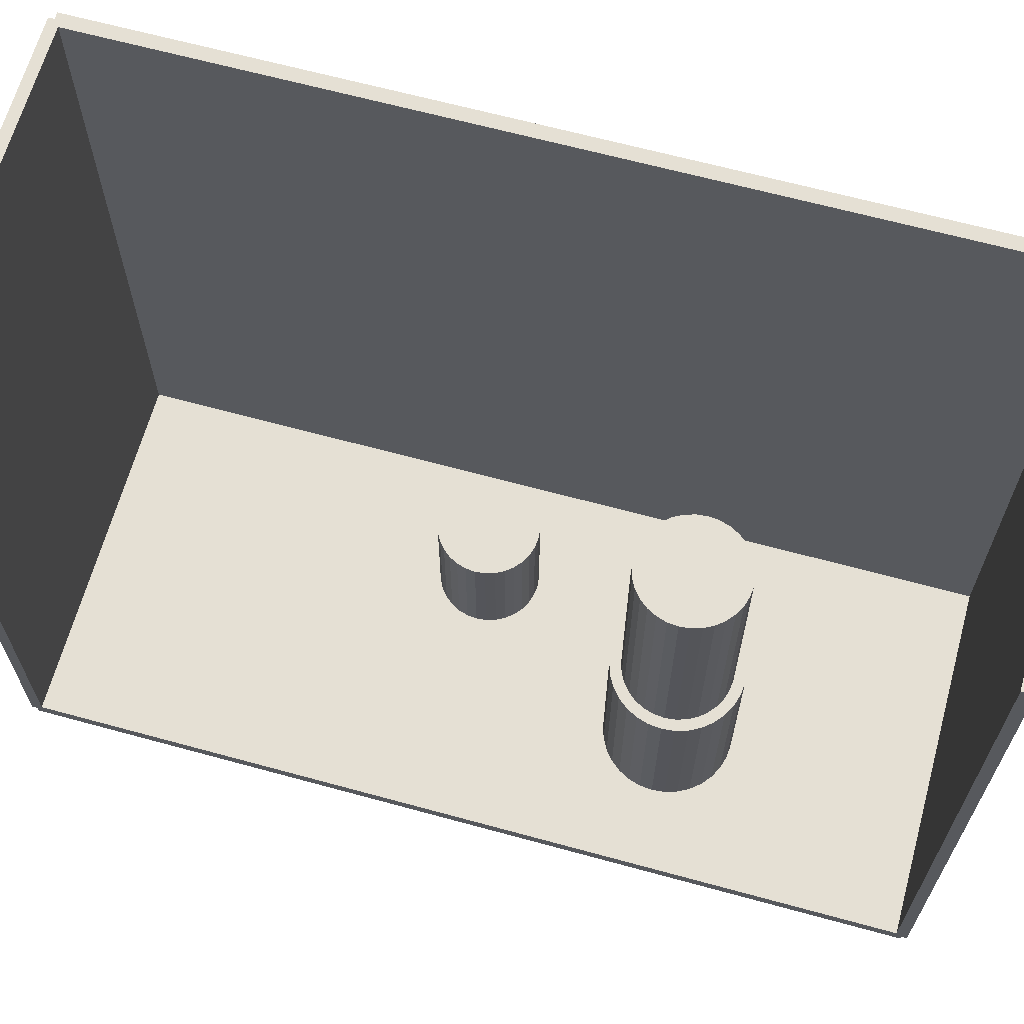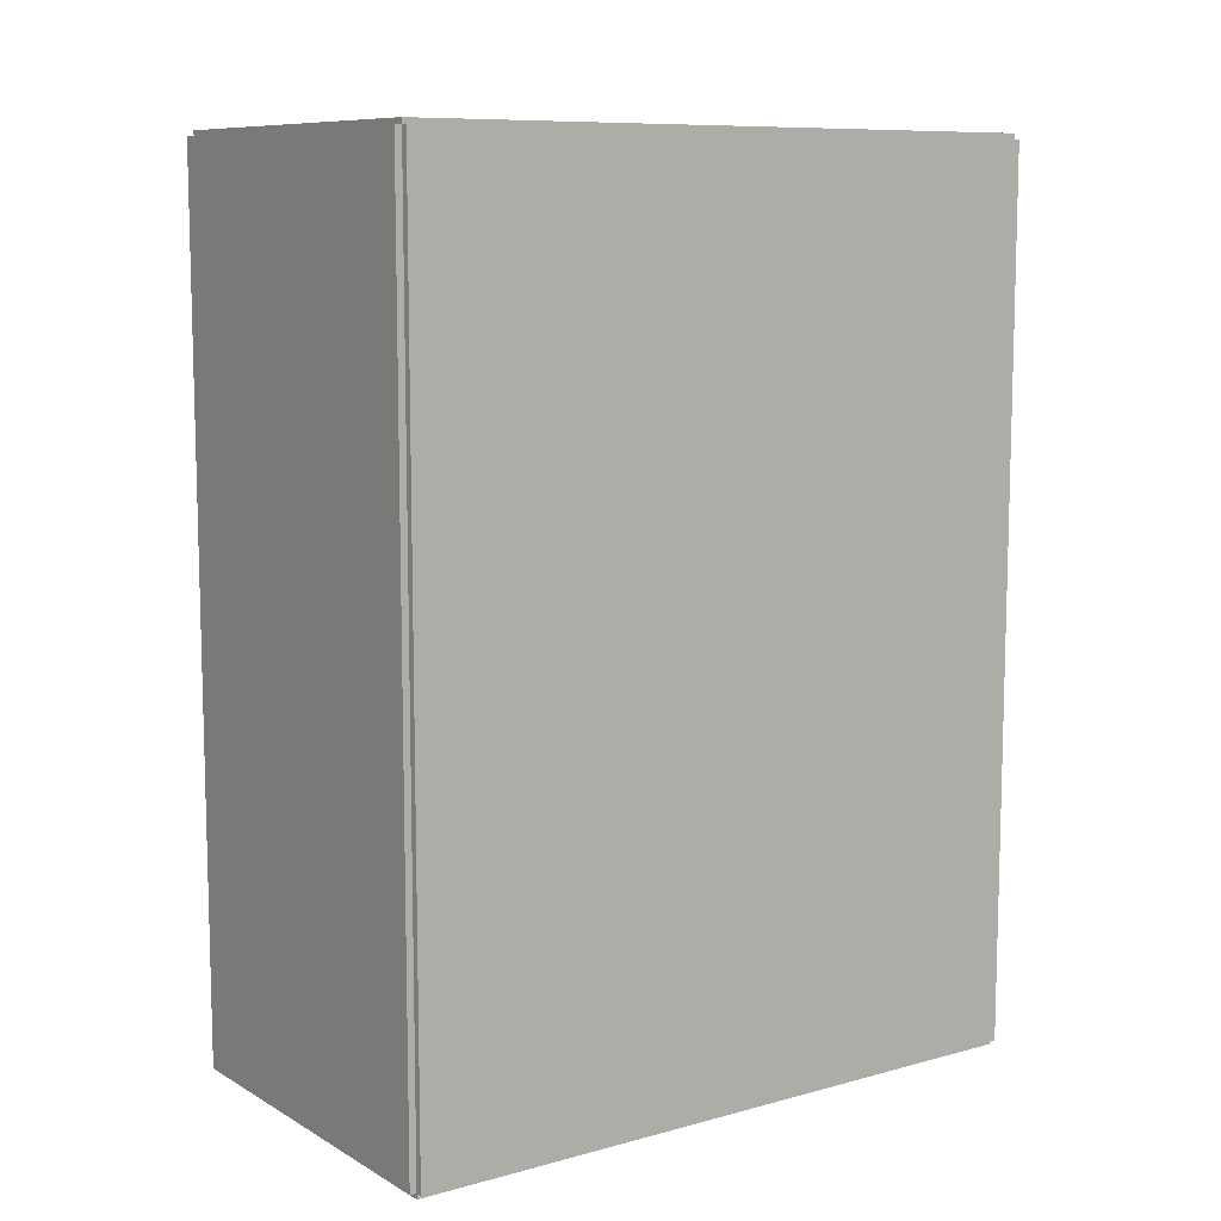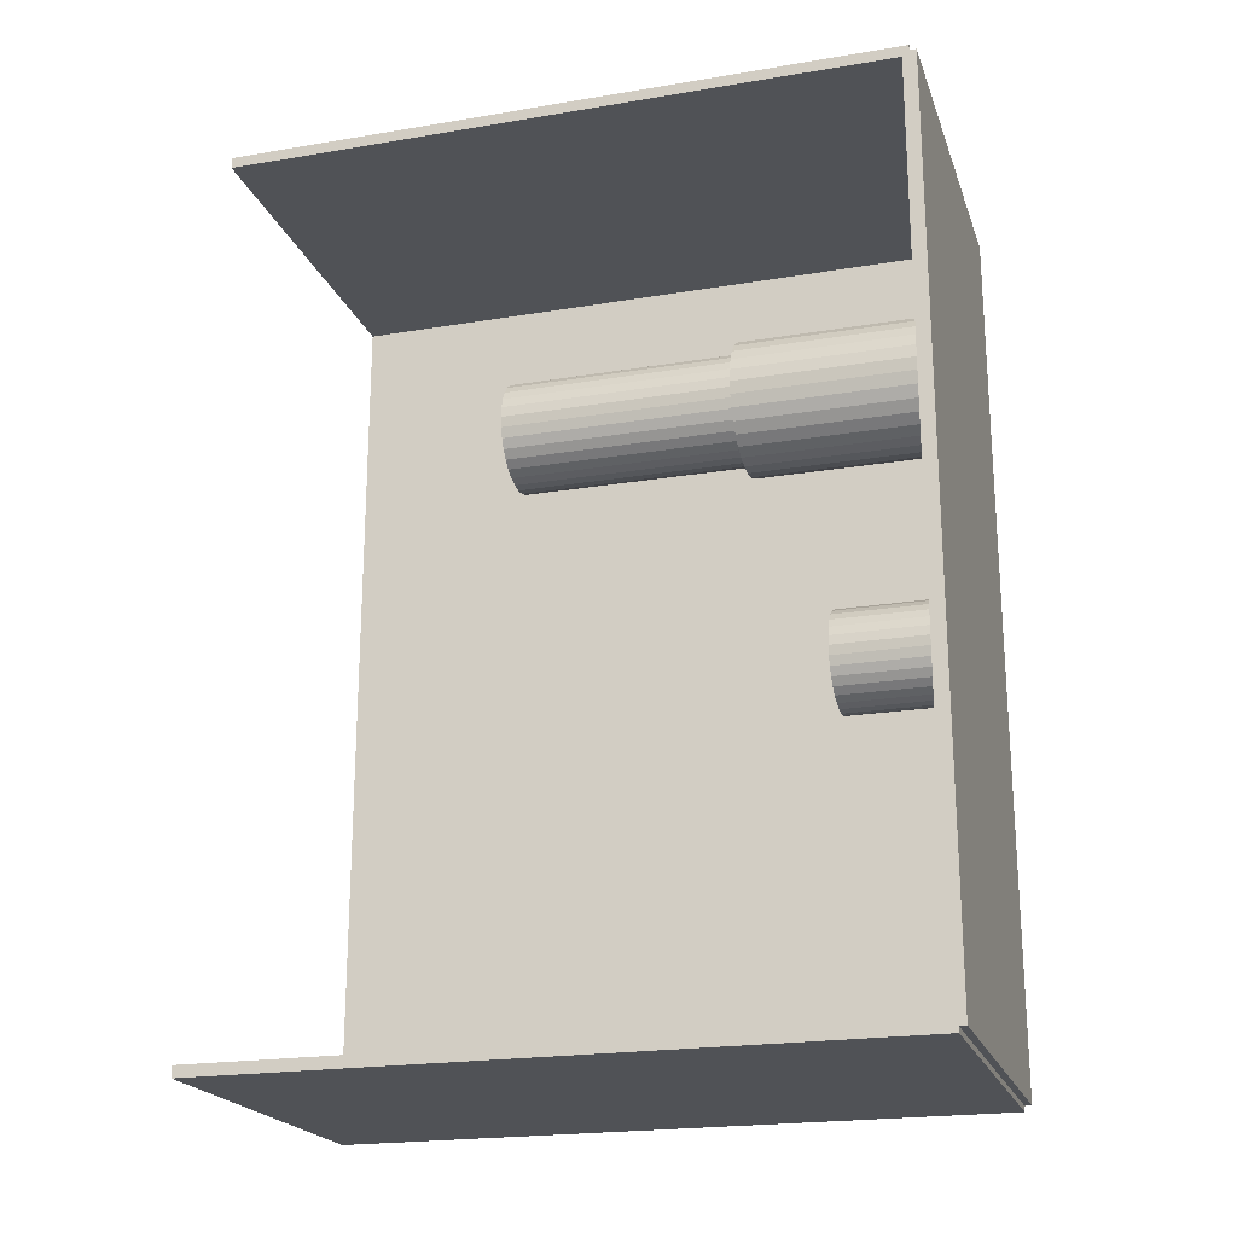
<metadata>
{"format":"obj","ext":"obj","renderer":"f3d","projection":"perspective","resolution":1024,"background":"white","views":[{"elev":65.3,"azim":105.4,"up":"+Z"},{"elev":9.4,"azim":-125.3,"up":"+Y"},{"elev":-21.1,"azim":106.6,"up":"+Y"}]}
</metadata>
<code>
v -0.07857 -0.1868 -0.002874
v -0.07857 -0.1868 0.002874
v -0.07857 0.1868 -0.002874
v -0.07857 0.1868 0.002874
v 0.07857 -0.1868 -0.002874
v 0.07857 -0.1868 0.002874
v 0.07857 0.1868 -0.002874
v 0.07857 0.1868 0.002874
v -0.07569 -0.1868 0
v -0.08144 -0.1868 0
v -0.07569 0.1868 0
v -0.08144 0.1868 0
v -0.07569 -0.1868 0.2812
v -0.08144 -0.1868 0.2812
v -0.07569 0.1868 0.2812
v -0.08144 0.1868 0.2812
v -0.07857 0.1844 0.2812
v -0.07857 0.1891 0.2812
v -0.07857 0.1844 0
v -0.07857 0.1891 0
v 0.07857 0.1844 0.2812
v 0.07857 0.1891 0.2812
v 0.07857 0.1844 0
v 0.07857 0.1891 0
v -0.07857 -0.1844 0
v -0.07857 -0.1891 0
v -0.07857 -0.1844 0.2812
v -0.07857 -0.1891 0.2812
v 0.07857 -0.1844 0
v 0.07857 -0.1891 0
v 0.07857 -0.1844 0.2812
v 0.07857 -0.1891 0.2812
v 0.01951 0.07354 0.005748
v 0.04659 0.07354 0.005748
v 0.04659 0.07354 0.08037
v 0.01951 0.07354 0.08037
v 0.04607 0.07882 0.005748
v 0.04607 0.07882 0.08037
v 0.04453 0.0839 0.005748
v 0.04453 0.0839 0.08037
v 0.04202 0.08858 0.005748
v 0.04202 0.08858 0.08037
v 0.03866 0.09269 0.005748
v 0.03866 0.09269 0.08037
v 0.03455 0.09605 0.005748
v 0.03455 0.09605 0.08037
v 0.02987 0.09856 0.005748
v 0.02987 0.09856 0.08037
v 0.02479 0.1001 0.005748
v 0.02479 0.1001 0.08037
v 0.01951 0.1006 0.005748
v 0.01951 0.1006 0.08037
v 0.01422 0.1001 0.005748
v 0.01422 0.1001 0.08037
v 0.009144 0.09856 0.005748
v 0.009144 0.09856 0.08037
v 0.004463 0.09605 0.005748
v 0.004463 0.09605 0.08037
v 0.000359 0.09269 0.005748
v 0.000359 0.09269 0.08037
v -0.003009 0.08858 0.005748
v -0.003009 0.08858 0.08037
v -0.005511 0.0839 0.005748
v -0.005511 0.0839 0.08037
v -0.007052 0.07882 0.005748
v -0.007052 0.07882 0.08037
v -0.007572 0.07354 0.005748
v -0.007572 0.07354 0.08037
v -0.007052 0.06826 0.005748
v -0.007052 0.06826 0.08037
v -0.005511 0.06318 0.005748
v -0.005511 0.06318 0.08037
v -0.003009 0.05849 0.005748
v -0.003009 0.05849 0.08037
v 0.000359 0.05439 0.005748
v 0.000359 0.05439 0.08037
v 0.004463 0.05102 0.005748
v 0.004463 0.05102 0.08037
v 0.009144 0.04852 0.005748
v 0.009144 0.04852 0.08037
v 0.01422 0.04698 0.005748
v 0.01422 0.04698 0.08037
v 0.01951 0.04646 0.005748
v 0.01951 0.04646 0.08037
v 0.02479 0.04698 0.005748
v 0.02479 0.04698 0.08037
v 0.02987 0.04852 0.005748
v 0.02987 0.04852 0.08037
v 0.03455 0.05102 0.005748
v 0.03455 0.05102 0.08037
v 0.03866 0.05439 0.005748
v 0.03866 0.05439 0.08037
v 0.04202 0.05849 0.005748
v 0.04202 0.05849 0.08037
v 0.04453 0.06318 0.005748
v 0.04453 0.06318 0.08037
v 0.04607 0.06826 0.005748
v 0.04607 0.06826 0.08037
v 0.01951 0.07354 0.08037
v 0.04191 0.07354 0.08037
v 0.04191 0.07354 0.1276
v 0.01951 0.07354 0.1276
v 0.04148 0.07791 0.08037
v 0.04148 0.07791 0.1276
v 0.04021 0.08211 0.08037
v 0.04021 0.08211 0.1276
v 0.03814 0.08599 0.08037
v 0.03814 0.08599 0.1276
v 0.03535 0.08938 0.08037
v 0.03535 0.08938 0.1276
v 0.03196 0.09217 0.08037
v 0.03196 0.09217 0.1276
v 0.02808 0.09424 0.08037
v 0.02808 0.09424 0.1276
v 0.02388 0.09552 0.08037
v 0.02388 0.09552 0.1276
v 0.01951 0.09595 0.08037
v 0.01951 0.09595 0.1276
v 0.01514 0.09552 0.08037
v 0.01514 0.09552 0.1276
v 0.01093 0.09424 0.08037
v 0.01093 0.09424 0.1276
v 0.007059 0.09217 0.08037
v 0.007059 0.09217 0.1276
v 0.003663 0.08938 0.08037
v 0.003663 0.08938 0.1276
v 0.0008766 0.08599 0.08037
v 0.0008766 0.08599 0.1276
v -0.001194 0.08211 0.08037
v -0.001194 0.08211 0.1276
v -0.002469 0.07791 0.08037
v -0.002469 0.07791 0.1276
v -0.0029 0.07354 0.08037
v -0.0029 0.07354 0.1276
v -0.002469 0.06917 0.08037
v -0.002469 0.06917 0.1276
v -0.001194 0.06496 0.08037
v -0.001194 0.06496 0.1276
v 0.0008766 0.06109 0.08037
v 0.0008766 0.06109 0.1276
v 0.003663 0.05769 0.08037
v 0.003663 0.05769 0.1276
v 0.007059 0.05491 0.08037
v 0.007059 0.05491 0.1276
v 0.01093 0.05284 0.08037
v 0.01093 0.05284 0.1276
v 0.01514 0.05156 0.08037
v 0.01514 0.05156 0.1276
v 0.01951 0.05113 0.08037
v 0.01951 0.05113 0.1276
v 0.02388 0.05156 0.08037
v 0.02388 0.05156 0.1276
v 0.02808 0.05284 0.08037
v 0.02808 0.05284 0.1276
v 0.03196 0.05491 0.08037
v 0.03196 0.05491 0.1276
v 0.03535 0.05769 0.08037
v 0.03535 0.05769 0.1276
v 0.03814 0.06109 0.08037
v 0.03814 0.06109 0.1276
v 0.04021 0.06496 0.08037
v 0.04021 0.06496 0.1276
v 0.04148 0.06917 0.08037
v 0.04148 0.06917 0.1276
v 0.01951 0.07354 0.1276
v 0.04191 0.07354 0.1276
v 0.04191 0.07354 0.1749
v 0.01951 0.07354 0.1749
v 0.04148 0.07791 0.1276
v 0.04148 0.07791 0.1749
v 0.04021 0.08211 0.1276
v 0.04021 0.08211 0.1749
v 0.03814 0.08599 0.1276
v 0.03814 0.08599 0.1749
v 0.03535 0.08938 0.1276
v 0.03535 0.08938 0.1749
v 0.03196 0.09217 0.1276
v 0.03196 0.09217 0.1749
v 0.02808 0.09424 0.1276
v 0.02808 0.09424 0.1749
v 0.02388 0.09552 0.1276
v 0.02388 0.09552 0.1749
v 0.01951 0.09595 0.1276
v 0.01951 0.09595 0.1749
v 0.01514 0.09552 0.1276
v 0.01514 0.09552 0.1749
v 0.01093 0.09424 0.1276
v 0.01093 0.09424 0.1749
v 0.007059 0.09217 0.1276
v 0.007059 0.09217 0.1749
v 0.003663 0.08938 0.1276
v 0.003663 0.08938 0.1749
v 0.0008766 0.08599 0.1276
v 0.0008766 0.08599 0.1749
v -0.001194 0.08211 0.1276
v -0.001194 0.08211 0.1749
v -0.002469 0.07791 0.1276
v -0.002469 0.07791 0.1749
v -0.0029 0.07354 0.1276
v -0.0029 0.07354 0.1749
v -0.002469 0.06917 0.1276
v -0.002469 0.06917 0.1749
v -0.001194 0.06496 0.1276
v -0.001194 0.06496 0.1749
v 0.0008766 0.06109 0.1276
v 0.0008766 0.06109 0.1749
v 0.003663 0.05769 0.1276
v 0.003663 0.05769 0.1749
v 0.007059 0.05491 0.1276
v 0.007059 0.05491 0.1749
v 0.01093 0.05284 0.1276
v 0.01093 0.05284 0.1749
v 0.01514 0.05156 0.1276
v 0.01514 0.05156 0.1749
v 0.01951 0.05113 0.1276
v 0.01951 0.05113 0.1749
v 0.02388 0.05156 0.1276
v 0.02388 0.05156 0.1749
v 0.02808 0.05284 0.1276
v 0.02808 0.05284 0.1749
v 0.03196 0.05491 0.1276
v 0.03196 0.05491 0.1749
v 0.03535 0.05769 0.1276
v 0.03535 0.05769 0.1749
v 0.03814 0.06109 0.1276
v 0.03814 0.06109 0.1749
v 0.04021 0.06496 0.1276
v 0.04021 0.06496 0.1749
v 0.04148 0.06917 0.1276
v 0.04148 0.06917 0.1749
v -0.0294 -0.01762 0.005748
v -0.00815 -0.01762 0.005748
v -0.00815 -0.01762 0.05626
v -0.0294 -0.01762 0.05626
v -0.008558 -0.01348 0.005748
v -0.008558 -0.01348 0.05626
v -0.009767 -0.009491 0.005748
v -0.009767 -0.009491 0.05626
v -0.01173 -0.005816 0.005748
v -0.01173 -0.005816 0.05626
v -0.01437 -0.002596 0.005748
v -0.01437 -0.002596 0.05626
v -0.01759 4.712e-05 0.005748
v -0.01759 4.712e-05 0.05626
v -0.02127 0.002011 0.005748
v -0.02127 0.002011 0.05626
v -0.02526 0.00322 0.005748
v -0.02526 0.00322 0.05626
v -0.0294 0.003629 0.005748
v -0.0294 0.003629 0.05626
v -0.03355 0.00322 0.005748
v -0.03355 0.00322 0.05626
v -0.03753 0.002011 0.005748
v -0.03753 0.002011 0.05626
v -0.04121 4.712e-05 0.005748
v -0.04121 4.712e-05 0.05626
v -0.04443 -0.002596 0.005748
v -0.04443 -0.002596 0.05626
v -0.04707 -0.005816 0.005748
v -0.04707 -0.005816 0.05626
v -0.04904 -0.009491 0.005748
v -0.04904 -0.009491 0.05626
v -0.05025 -0.01348 0.005748
v -0.05025 -0.01348 0.05626
v -0.05065 -0.01762 0.005748
v -0.05065 -0.01762 0.05626
v -0.05025 -0.02177 0.005748
v -0.05025 -0.02177 0.05626
v -0.04904 -0.02576 0.005748
v -0.04904 -0.02576 0.05626
v -0.04707 -0.02943 0.005748
v -0.04707 -0.02943 0.05626
v -0.04443 -0.03265 0.005748
v -0.04443 -0.03265 0.05626
v -0.04121 -0.03529 0.005748
v -0.04121 -0.03529 0.05626
v -0.03753 -0.03726 0.005748
v -0.03753 -0.03726 0.05626
v -0.03355 -0.03847 0.005748
v -0.03355 -0.03847 0.05626
v -0.0294 -0.03888 0.005748
v -0.0294 -0.03888 0.05626
v -0.02526 -0.03847 0.005748
v -0.02526 -0.03847 0.05626
v -0.02127 -0.03726 0.005748
v -0.02127 -0.03726 0.05626
v -0.01759 -0.03529 0.005748
v -0.01759 -0.03529 0.05626
v -0.01437 -0.03265 0.005748
v -0.01437 -0.03265 0.05626
v -0.01173 -0.02943 0.005748
v -0.01173 -0.02943 0.05626
v -0.009767 -0.02576 0.005748
v -0.009767 -0.02576 0.05626
v -0.008558 -0.02177 0.005748
v -0.008558 -0.02177 0.05626
f 2 4 1
f 5 2 1
f 1 4 3
f 3 5 1
f 2 8 4
f 6 2 5
f 6 8 2
f 4 8 3
f 7 5 3
f 3 8 7
f 7 6 5
f 8 6 7
f 10 12 9
f 13 10 9
f 9 12 11
f 11 13 9
f 10 16 12
f 14 10 13
f 14 16 10
f 12 16 11
f 15 13 11
f 11 16 15
f 15 14 13
f 16 14 15
f 18 20 17
f 21 18 17
f 17 20 19
f 19 21 17
f 18 24 20
f 22 18 21
f 22 24 18
f 20 24 19
f 23 21 19
f 19 24 23
f 23 22 21
f 24 22 23
f 26 28 25
f 29 26 25
f 25 28 27
f 27 29 25
f 26 32 28
f 30 26 29
f 30 32 26
f 28 32 27
f 31 29 27
f 27 32 31
f 31 30 29
f 32 30 31
f 34 33 37
f 34 37 35
f 35 37 38
f 35 38 36
f 37 33 39
f 37 39 38
f 38 39 40
f 38 40 36
f 39 33 41
f 39 41 40
f 40 41 42
f 40 42 36
f 41 33 43
f 41 43 42
f 42 43 44
f 42 44 36
f 43 33 45
f 43 45 44
f 44 45 46
f 44 46 36
f 45 33 47
f 45 47 46
f 46 47 48
f 46 48 36
f 47 33 49
f 47 49 48
f 48 49 50
f 48 50 36
f 49 33 51
f 49 51 50
f 50 51 52
f 50 52 36
f 51 33 53
f 51 53 52
f 52 53 54
f 52 54 36
f 53 33 55
f 53 55 54
f 54 55 56
f 54 56 36
f 55 33 57
f 55 57 56
f 56 57 58
f 56 58 36
f 57 33 59
f 57 59 58
f 58 59 60
f 58 60 36
f 59 33 61
f 59 61 60
f 60 61 62
f 60 62 36
f 61 33 63
f 61 63 62
f 62 63 64
f 62 64 36
f 63 33 65
f 63 65 64
f 64 65 66
f 64 66 36
f 65 33 67
f 65 67 66
f 66 67 68
f 66 68 36
f 67 33 69
f 67 69 68
f 68 69 70
f 68 70 36
f 69 33 71
f 69 71 70
f 70 71 72
f 70 72 36
f 71 33 73
f 71 73 72
f 72 73 74
f 72 74 36
f 73 33 75
f 73 75 74
f 74 75 76
f 74 76 36
f 75 33 77
f 75 77 76
f 76 77 78
f 76 78 36
f 77 33 79
f 77 79 78
f 78 79 80
f 78 80 36
f 79 33 81
f 79 81 80
f 80 81 82
f 80 82 36
f 81 33 83
f 81 83 82
f 82 83 84
f 82 84 36
f 83 33 85
f 83 85 84
f 84 85 86
f 84 86 36
f 85 33 87
f 85 87 86
f 86 87 88
f 86 88 36
f 87 33 89
f 87 89 88
f 88 89 90
f 88 90 36
f 89 33 91
f 89 91 90
f 90 91 92
f 90 92 36
f 91 33 93
f 91 93 92
f 92 93 94
f 92 94 36
f 93 33 95
f 93 95 94
f 94 95 96
f 94 96 36
f 95 33 97
f 95 97 96
f 96 97 98
f 96 98 36
f 97 33 34
f 97 34 98
f 98 34 35
f 98 35 36
f 100 99 103
f 100 103 101
f 101 103 104
f 101 104 102
f 103 99 105
f 103 105 104
f 104 105 106
f 104 106 102
f 105 99 107
f 105 107 106
f 106 107 108
f 106 108 102
f 107 99 109
f 107 109 108
f 108 109 110
f 108 110 102
f 109 99 111
f 109 111 110
f 110 111 112
f 110 112 102
f 111 99 113
f 111 113 112
f 112 113 114
f 112 114 102
f 113 99 115
f 113 115 114
f 114 115 116
f 114 116 102
f 115 99 117
f 115 117 116
f 116 117 118
f 116 118 102
f 117 99 119
f 117 119 118
f 118 119 120
f 118 120 102
f 119 99 121
f 119 121 120
f 120 121 122
f 120 122 102
f 121 99 123
f 121 123 122
f 122 123 124
f 122 124 102
f 123 99 125
f 123 125 124
f 124 125 126
f 124 126 102
f 125 99 127
f 125 127 126
f 126 127 128
f 126 128 102
f 127 99 129
f 127 129 128
f 128 129 130
f 128 130 102
f 129 99 131
f 129 131 130
f 130 131 132
f 130 132 102
f 131 99 133
f 131 133 132
f 132 133 134
f 132 134 102
f 133 99 135
f 133 135 134
f 134 135 136
f 134 136 102
f 135 99 137
f 135 137 136
f 136 137 138
f 136 138 102
f 137 99 139
f 137 139 138
f 138 139 140
f 138 140 102
f 139 99 141
f 139 141 140
f 140 141 142
f 140 142 102
f 141 99 143
f 141 143 142
f 142 143 144
f 142 144 102
f 143 99 145
f 143 145 144
f 144 145 146
f 144 146 102
f 145 99 147
f 145 147 146
f 146 147 148
f 146 148 102
f 147 99 149
f 147 149 148
f 148 149 150
f 148 150 102
f 149 99 151
f 149 151 150
f 150 151 152
f 150 152 102
f 151 99 153
f 151 153 152
f 152 153 154
f 152 154 102
f 153 99 155
f 153 155 154
f 154 155 156
f 154 156 102
f 155 99 157
f 155 157 156
f 156 157 158
f 156 158 102
f 157 99 159
f 157 159 158
f 158 159 160
f 158 160 102
f 159 99 161
f 159 161 160
f 160 161 162
f 160 162 102
f 161 99 163
f 161 163 162
f 162 163 164
f 162 164 102
f 163 99 100
f 163 100 164
f 164 100 101
f 164 101 102
f 166 165 169
f 166 169 167
f 167 169 170
f 167 170 168
f 169 165 171
f 169 171 170
f 170 171 172
f 170 172 168
f 171 165 173
f 171 173 172
f 172 173 174
f 172 174 168
f 173 165 175
f 173 175 174
f 174 175 176
f 174 176 168
f 175 165 177
f 175 177 176
f 176 177 178
f 176 178 168
f 177 165 179
f 177 179 178
f 178 179 180
f 178 180 168
f 179 165 181
f 179 181 180
f 180 181 182
f 180 182 168
f 181 165 183
f 181 183 182
f 182 183 184
f 182 184 168
f 183 165 185
f 183 185 184
f 184 185 186
f 184 186 168
f 185 165 187
f 185 187 186
f 186 187 188
f 186 188 168
f 187 165 189
f 187 189 188
f 188 189 190
f 188 190 168
f 189 165 191
f 189 191 190
f 190 191 192
f 190 192 168
f 191 165 193
f 191 193 192
f 192 193 194
f 192 194 168
f 193 165 195
f 193 195 194
f 194 195 196
f 194 196 168
f 195 165 197
f 195 197 196
f 196 197 198
f 196 198 168
f 197 165 199
f 197 199 198
f 198 199 200
f 198 200 168
f 199 165 201
f 199 201 200
f 200 201 202
f 200 202 168
f 201 165 203
f 201 203 202
f 202 203 204
f 202 204 168
f 203 165 205
f 203 205 204
f 204 205 206
f 204 206 168
f 205 165 207
f 205 207 206
f 206 207 208
f 206 208 168
f 207 165 209
f 207 209 208
f 208 209 210
f 208 210 168
f 209 165 211
f 209 211 210
f 210 211 212
f 210 212 168
f 211 165 213
f 211 213 212
f 212 213 214
f 212 214 168
f 213 165 215
f 213 215 214
f 214 215 216
f 214 216 168
f 215 165 217
f 215 217 216
f 216 217 218
f 216 218 168
f 217 165 219
f 217 219 218
f 218 219 220
f 218 220 168
f 219 165 221
f 219 221 220
f 220 221 222
f 220 222 168
f 221 165 223
f 221 223 222
f 222 223 224
f 222 224 168
f 223 165 225
f 223 225 224
f 224 225 226
f 224 226 168
f 225 165 227
f 225 227 226
f 226 227 228
f 226 228 168
f 227 165 229
f 227 229 228
f 228 229 230
f 228 230 168
f 229 165 166
f 229 166 230
f 230 166 167
f 230 167 168
f 232 231 235
f 232 235 233
f 233 235 236
f 233 236 234
f 235 231 237
f 235 237 236
f 236 237 238
f 236 238 234
f 237 231 239
f 237 239 238
f 238 239 240
f 238 240 234
f 239 231 241
f 239 241 240
f 240 241 242
f 240 242 234
f 241 231 243
f 241 243 242
f 242 243 244
f 242 244 234
f 243 231 245
f 243 245 244
f 244 245 246
f 244 246 234
f 245 231 247
f 245 247 246
f 246 247 248
f 246 248 234
f 247 231 249
f 247 249 248
f 248 249 250
f 248 250 234
f 249 231 251
f 249 251 250
f 250 251 252
f 250 252 234
f 251 231 253
f 251 253 252
f 252 253 254
f 252 254 234
f 253 231 255
f 253 255 254
f 254 255 256
f 254 256 234
f 255 231 257
f 255 257 256
f 256 257 258
f 256 258 234
f 257 231 259
f 257 259 258
f 258 259 260
f 258 260 234
f 259 231 261
f 259 261 260
f 260 261 262
f 260 262 234
f 261 231 263
f 261 263 262
f 262 263 264
f 262 264 234
f 263 231 265
f 263 265 264
f 264 265 266
f 264 266 234
f 265 231 267
f 265 267 266
f 266 267 268
f 266 268 234
f 267 231 269
f 267 269 268
f 268 269 270
f 268 270 234
f 269 231 271
f 269 271 270
f 270 271 272
f 270 272 234
f 271 231 273
f 271 273 272
f 272 273 274
f 272 274 234
f 273 231 275
f 273 275 274
f 274 275 276
f 274 276 234
f 275 231 277
f 275 277 276
f 276 277 278
f 276 278 234
f 277 231 279
f 277 279 278
f 278 279 280
f 278 280 234
f 279 231 281
f 279 281 280
f 280 281 282
f 280 282 234
f 281 231 283
f 281 283 282
f 282 283 284
f 282 284 234
f 283 231 285
f 283 285 284
f 284 285 286
f 284 286 234
f 285 231 287
f 285 287 286
f 286 287 288
f 286 288 234
f 287 231 289
f 287 289 288
f 288 289 290
f 288 290 234
f 289 231 291
f 289 291 290
f 290 291 292
f 290 292 234
f 291 231 293
f 291 293 292
f 292 293 294
f 292 294 234
f 293 231 295
f 293 295 294
f 294 295 296
f 294 296 234
f 295 231 232
f 295 232 296
f 296 232 233
f 296 233 234

</code>
